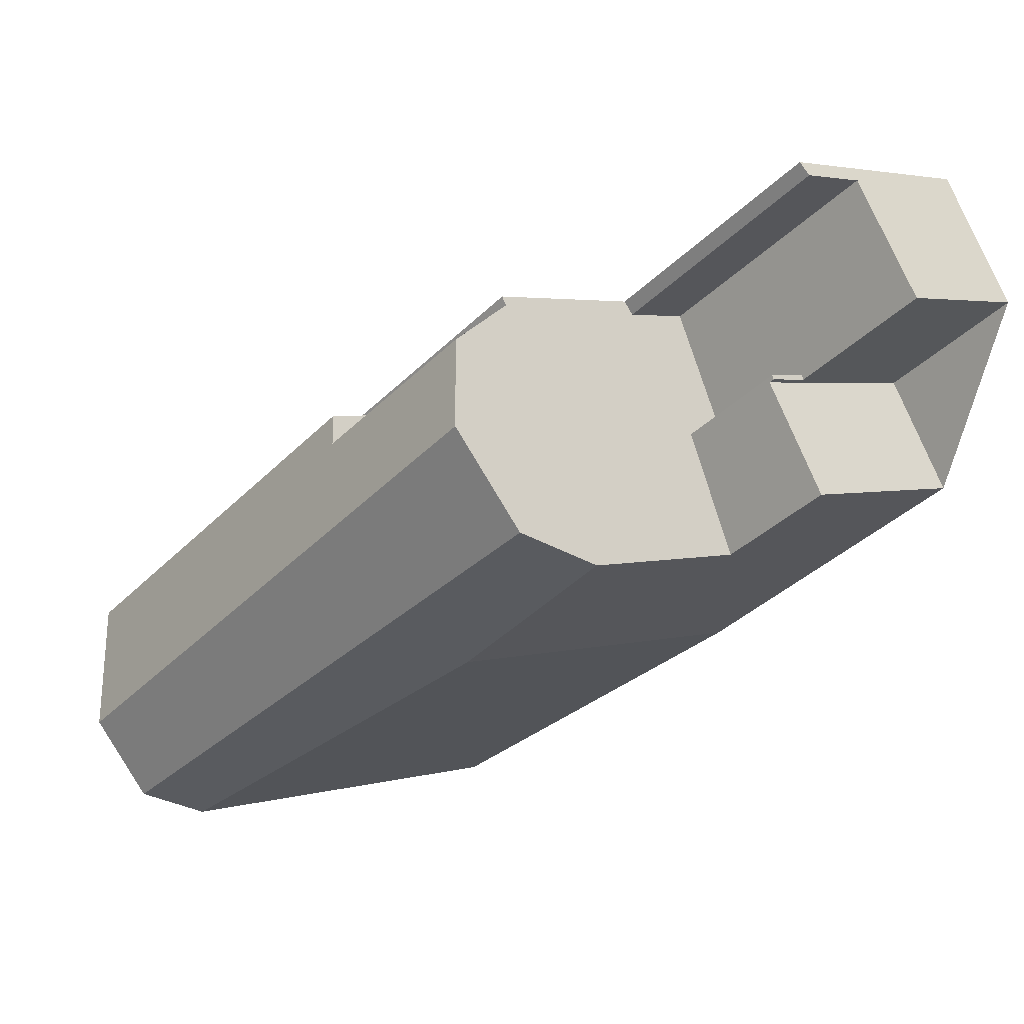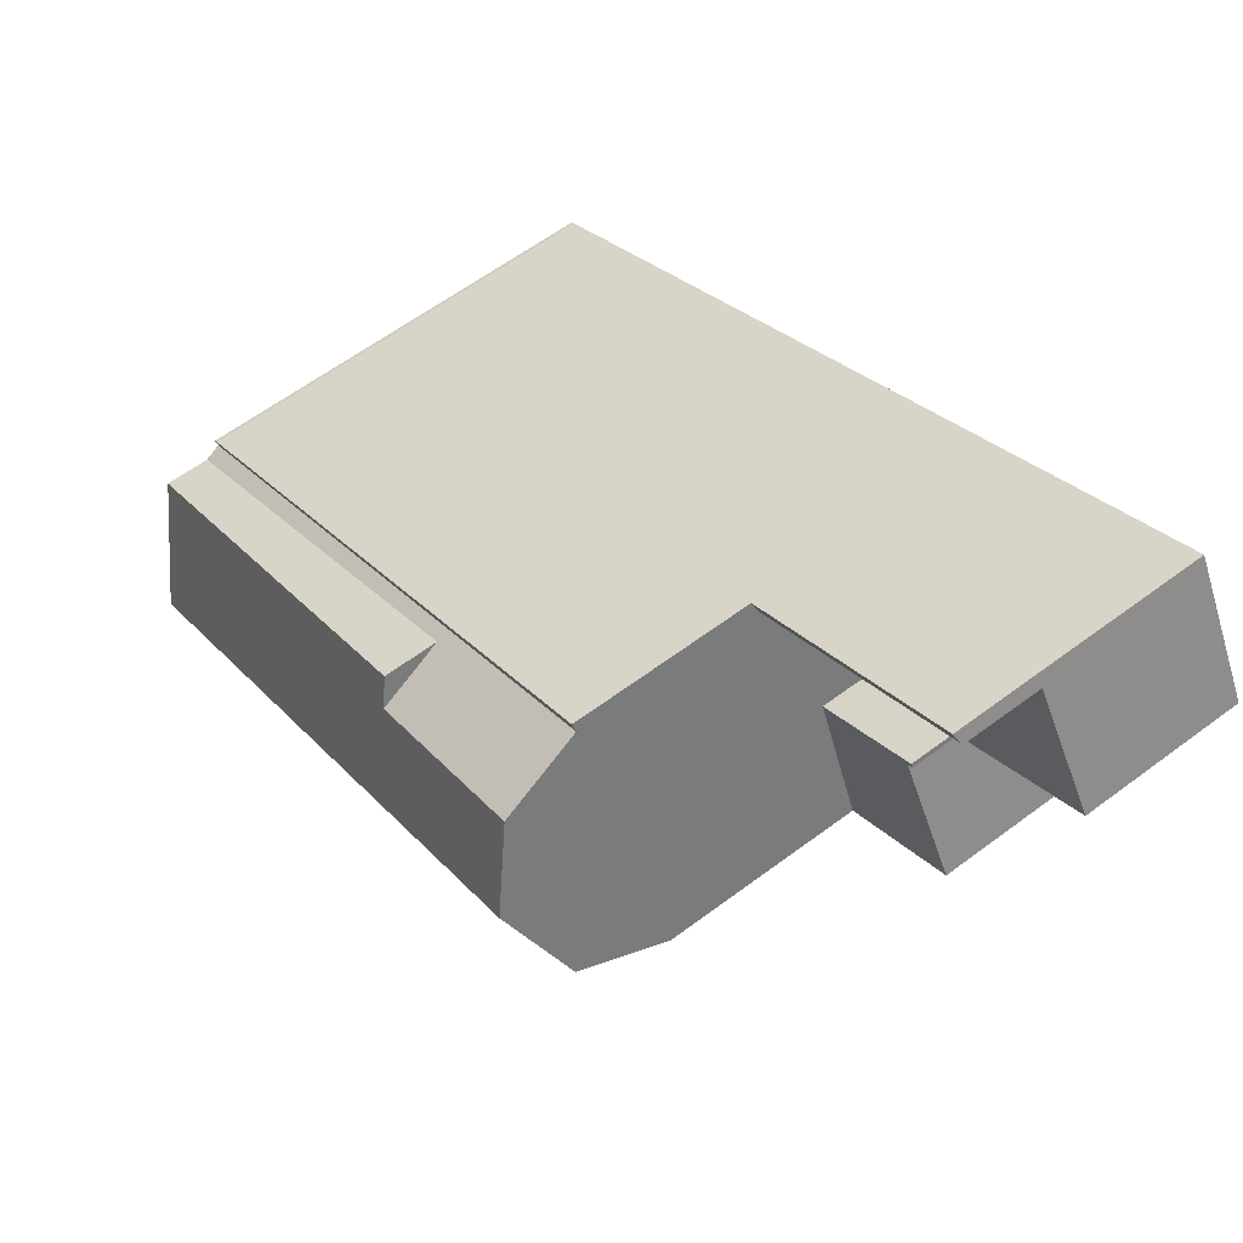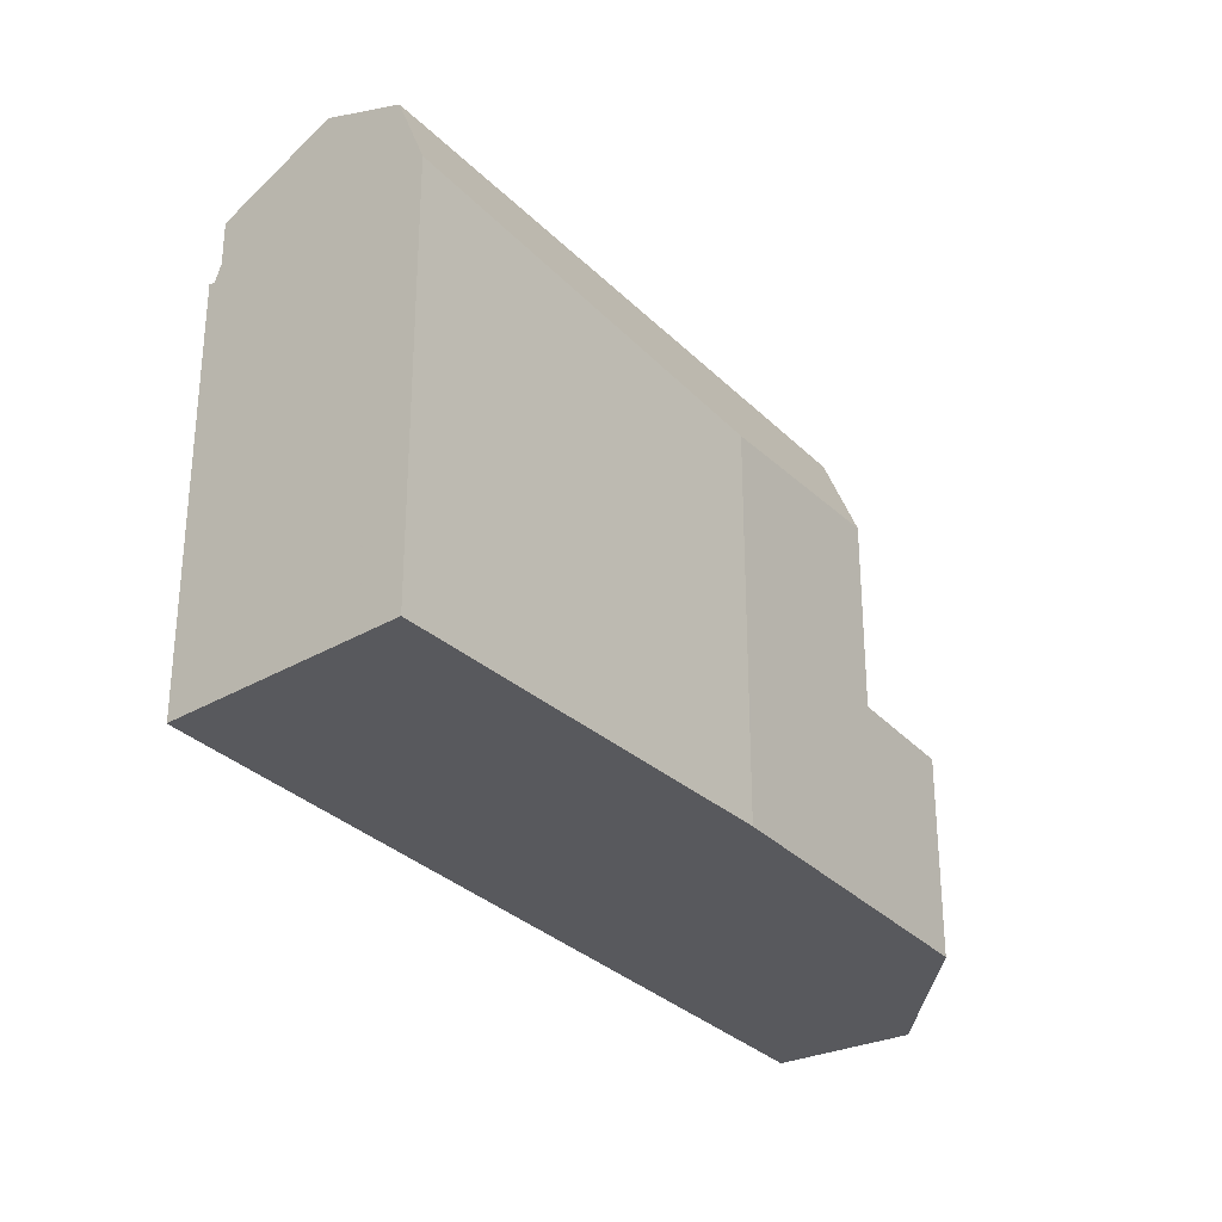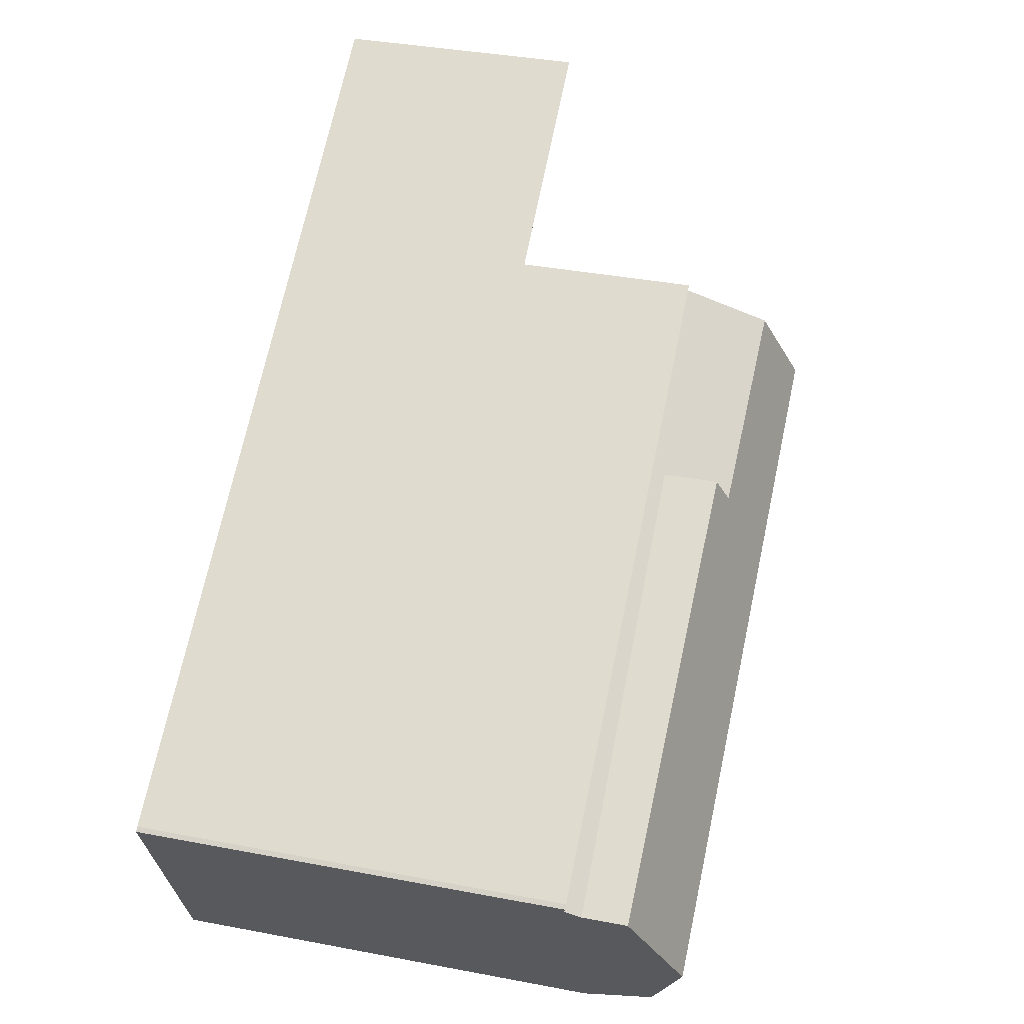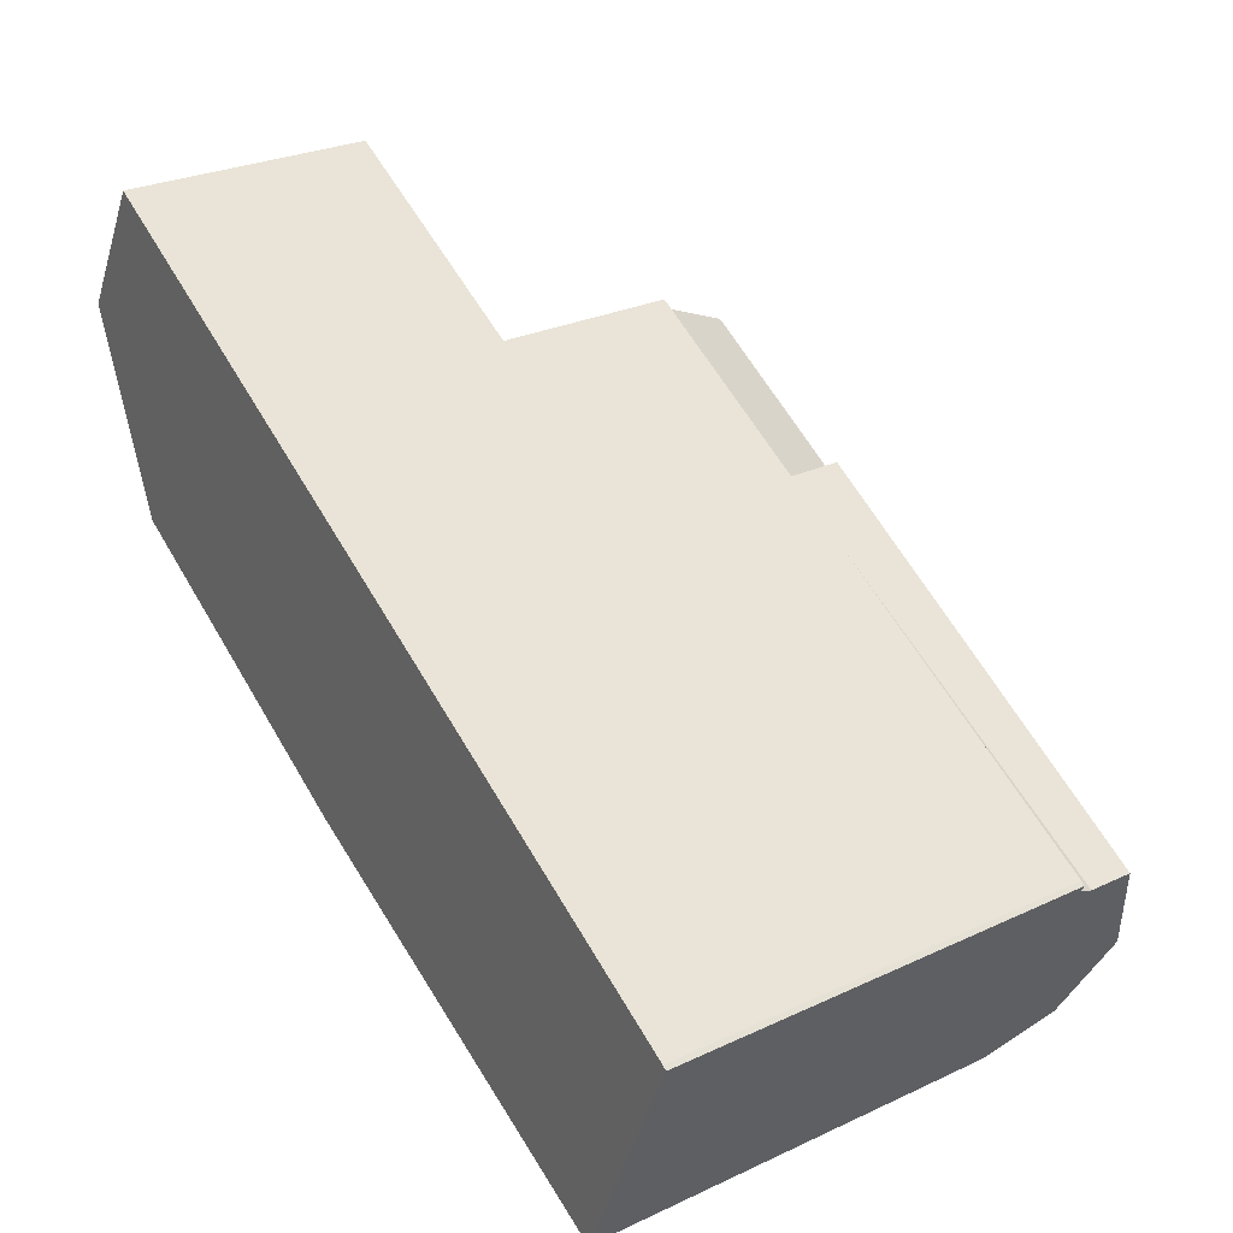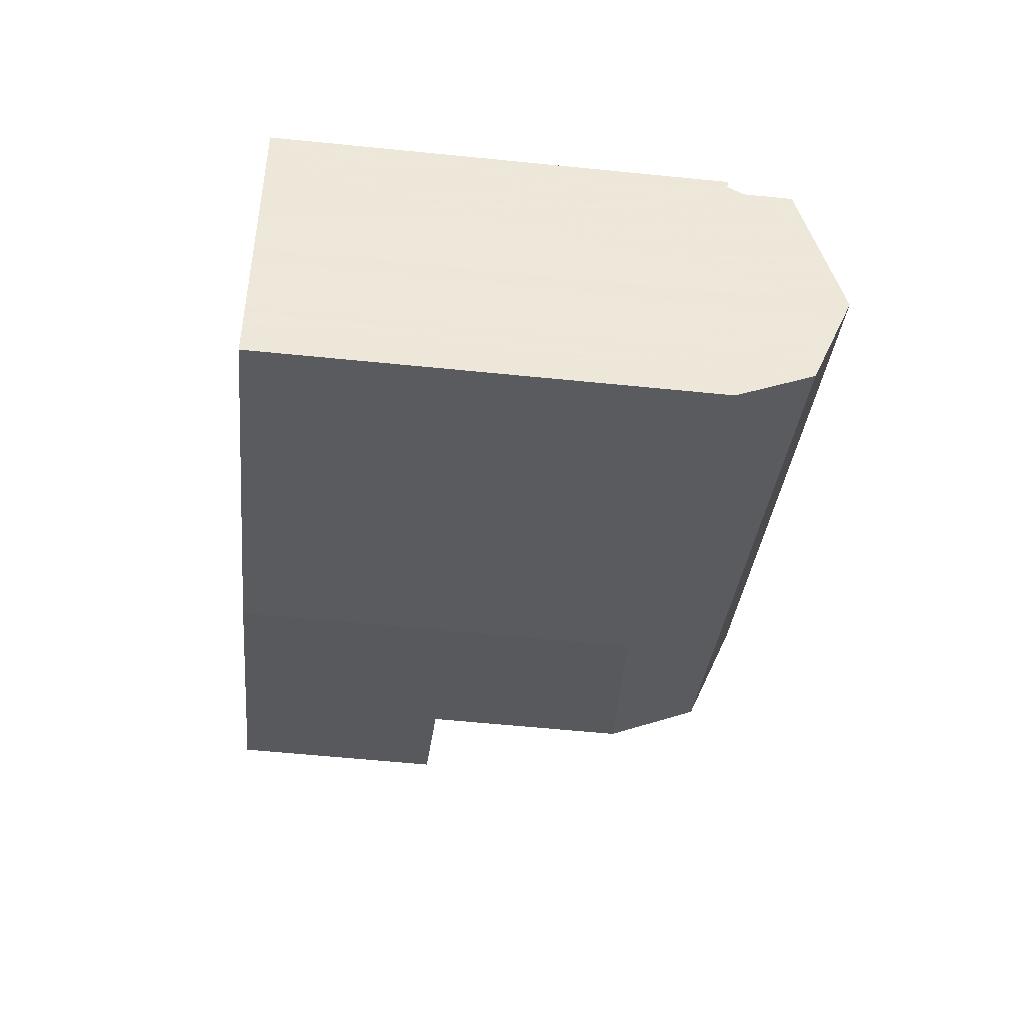
<metadata>
{"format":"obj","ext":"obj","renderer":"f3d","projection":"perspective","resolution":1024,"background":"white","views":[{"elev":3.1,"azim":45.0,"up":"+Y"},{"elev":62.0,"azim":52.9,"up":"+Y"},{"elev":-30.0,"azim":-25.9,"up":"+Z"},{"elev":37.9,"azim":-76.4,"up":"+Y"},{"elev":27.5,"azim":-125.6,"up":"+Y"},{"elev":-59.7,"azim":-95.9,"up":"+Y"}]}
</metadata>
<code>
v -524 -723.5 3.322
v -531.8 -731.1 8.272
v -540.2 -735.3 8.947
v -526.9 -725.2 4.373
v -525.5 -727.5 4.341
v -525.5 -720.8 5.138
v -542.3 -730.4 8.913
v -542.2 -730.3 8.914
v -541.2 -733.1 11.16
v -541.2 -733.1 11.16
v -542.2 -730.7 10.15
v -529.1 -726.1 11.26
v -529.1 -726.1 11.26
v -540.5 -734.8 10.44
v -524 -723.4 3.326
v -525.4 -721.1 3.434
v -526.8 -725.2 3.373
v -540.5 -734.8 10.44
v -528.2 -728.1 10.38
v -527.9 -728.8 8.535
v -525.4 -721.1 4.343
v -526.8 -725.2 4.37
v -527.9 -728.8 4.392
v -542.3 -730.5 8.892
v -542 -731.2 10.35
v -529.8 -724.4 10.55
v -533.6 -726.5 10.49
v -542.2 -730.7 9.224
v -530.2 -723.5 8.432
v -526.8 -725.2 3.993
v -529.4 -725.4 4.428
v -525.4 -721.1 5.025
v -530.2 -723.5 5.19
v -530.1 -723.7 8.854
v -530.1 -723.7 8.854
v -530.2 -723.5 8.884
v -542.3 -730.5 8.892
v -527.9 -728.8 7.997
v -542.2 -730.7 10.15
v -533.8 -725.9 10.25
v -530.1 -723.8 9.088
v -533.8 -725.9 9.131
v -530.1 -723.8 4.445
v -530.1 -723.8 3.521
v -530.1 -723.8 5.077
v -542.2 -730.7 9.224
v -530.1 -723.8 8.838
v -525.4 -721.1 3.434
v -525.4 -721.1 5.025
v -530.1 -723.8 4.445
v -530.1 -723.8 5.077
v -529 -726.3 4.418
v -529 -726.3 4.045
v -529.8 -724.4 10.55
v -530.1 -723.8 9.088
v -530.1 -723.8 3.521
v -529.8 -724.4 10.55
v -530.1 -723.7 8.854
v -529 -726.3 3.415
v -529.1 -726.1 11.26
v -528.2 -728.1 10.38
v -528.2 -728.1 10.38
v -527.9 -728.8 8.535
v -530.1 -723.8 3.521
v -529 -726.3 3.415
v -527.9 -728.8 4.392
v -530.2 -723.5 5.19
v -530.1 -723.8 5.077
v -530.2 -723.5 8.884
v -540.6 -734.5 10.55
v -528.5 -727.5 10.66
v -528.5 -727.5 10.66
v -528.5 -727.5 4.406
v -526.3 -726.2 4.359
v -528.5 -727.5 4.406
v -528.5 -727.5 8.224
v -528.1 -728.4 4.397
v -525.8 -727.1 4.347
v -528.1 -728.4 9.677
v -540.2 -735.3 9.045
v -528.1 -728.4 9.677
v -528.1 -728.4 4.397
v -528.1 -728.4 8.071
v -524.2 -723.6 3.33
v -524.2 -723.7 3.326
v -525 -721.7 3.407
v -526.8 -725.1 3.376
v -526.8 -725.1 4.03
v -529 -726.3 3.415
v -529 -726.3 4.045
v -541.1 -733.4 11.04
v -529 -726.3 11.15
v -529 -726.3 11.15
v -529 -726.3 4.418
v -529 -726.3 8.414
v -526.8 -725.1 4.371
v -529 -726.3 4.418
v -525.7 -727.6 4.345
v -525.9 -727.2 4.35
v -526.3 -726.2 4.359
v -526.8 -725.1 4.371
v -526.8 -725.1 4.03
v -526.8 -725.1 3.376
v -526.8 -725.1 4.371
v -526.4 -726.1 4.361
v -526.8 -725.2 4.37
v -527.9 -722.5 4.397
v -527.9 -722.5 5.053
v -527.9 -722.5 3.481
v -527.9 -722.5 3.481
v -526.8 -725.1 3.376
v -526.8 -725.2 3.373
v -528 -722.3 5.166
v -527.9 -722.5 5.053
v -526.1 -727.8 4.354
v -526.3 -727.4 4.358
v -526.7 -726.4 4.368
v -527.2 -725.3 4.38
v -527.2 -725.3 4.033
v -527.2 -725.3 3.383
v -527.2 -725.3 4.38
v -528.3 -722.8 4.406
v -528.3 -722.8 5.058
v -528.3 -722.8 3.488
v -528.3 -722.8 3.488
v -527.2 -725.3 3.383
v -528.4 -722.5 5.17
v -528.3 -722.8 5.058
v -533.8 -725.9 10.25
v -533.8 -725.9 9.131
v -533.8 -725.9 10.25
v -533.6 -726.5 10.49
v -532.7 -728.5 11.12
v -532.2 -729.7 10.62
v -531.9 -730.5 9.48
v -531.7 -731 8.284
v -533.9 -725.8 8.866
v -532.8 -728.3 11.23
v -532 -730.2 10.4
v -532 -730.2 10.4
v -532.8 -728.3 11.23
v -534 -725.6 8.893
v -533.6 -726.5 10.49
v -533.8 -725.9 9.131
v -533.9 -725.8 8.866
v -540.6 -734.4 10.59
v -539 -733.6 10.56
v -525.9 -727 4.349
v -526 -727 4.351
v -528.2 -728.1 4.399
v -528.9 -728.5 10.38
v -528.9 -728.5 10.38
v -528.2 -728.1 10.32
v -532 -730.1 10.44
v -528.2 -728.1 10.32
v -528.2 -728.1 4.399
v -526.4 -727.2 4.36
v -528.2 -728.1 8.112
v -542.1 -730.6 10.15
v -542.1 -730.6 9.223
v -542.1 -730.6 10.15
v -541.9 -731.1 10.36
v -540.5 -734.4 10.59
v -540.5 -734.5 10.55
v -540.1 -735.3 9.049
v -540.1 -735.3 8.941
v -542.1 -730.6 9.223
v -542.2 -730.5 8.891
v -541 -733.3 11.04
v -542.2 -730.5 8.891
v -541.1 -733 11.16
v -540.4 -734.7 10.44
v -540.4 -734.7 10.44
v -541.1 -733 11.16
v -542.3 -730.4 8.914
v -524.2 -723.7 3.326
v -524 -723.5 3.322
v -524 -723.5 0
v -524.2 -723.7 4.441e-16
v -540.1 -735.3 8.941
v -531.8 -731.1 8.272
v -531.8 -731.1 0
v -540.1 -735.3 0
v -540.2 -735.3 9.045
v -540.2 -735.3 8.947
v -540.2 -735.3 0
v -540.2 -735.3 -1.776e-15
v -526.4 -726.1 4.361
v -526.9 -725.2 4.373
v -526.9 -725.2 0
v -526.4 -726.1 0
v -525.7 -727.6 4.345
v -525.5 -727.5 4.341
v -525.5 -727.5 0
v -525.7 -727.6 0
v -525.4 -721.1 5.025
v -525.5 -720.8 5.138
v -525.5 -720.8 8.882e-16
v -525.4 -721.1 0
v -542.3 -730.4 8.914
v -542.3 -730.4 8.913
v -542.3 -730.4 0
v -542.3 -730.4 0
v -534 -725.6 8.893
v -542.2 -730.3 8.914
v -542.2 -730.3 0
v -534 -725.6 0
v -542 -731.2 10.35
v -541.2 -733.1 11.16
v -541.2 -733.1 0
v -542 -731.2 0
v -524 -723.5 3.322
v -524 -723.4 3.326
v -524 -723.4 0
v -524 -723.5 0
v -540.6 -734.5 10.55
v -540.5 -734.8 10.44
v -540.5 -734.8 0
v -540.6 -734.5 0
v -542.3 -730.4 8.913
v -542.3 -730.5 8.892
v -542.3 -730.5 0
v -542.3 -730.4 0
v -542.2 -730.7 10.15
v -542 -731.2 10.35
v -542 -731.2 0
v -542.2 -730.7 0
v -542.3 -730.5 8.892
v -542.2 -730.7 9.224
v -542.2 -730.7 1.776e-15
v -542.3 -730.5 0
v -525 -721.7 3.407
v -525.4 -721.1 3.434
v -525.4 -721.1 0
v -525 -721.7 0
v -531.7 -731 8.284
v -527.9 -728.8 8.535
v -527.9 -728.8 -1.776e-15
v -531.7 -731 0
v -528.4 -722.5 5.17
v -530.2 -723.5 5.19
v -530.2 -723.5 0
v -528.4 -722.5 -8.882e-16
v -540.6 -734.4 10.59
v -540.6 -734.5 10.55
v -540.6 -734.5 0
v -540.6 -734.4 0
v -525.9 -727 4.349
v -526.3 -726.2 4.359
v -526.3 -726.2 0
v -525.9 -727 0
v -525.5 -727.5 4.341
v -525.8 -727.1 4.347
v -525.8 -727.1 -8.882e-16
v -525.5 -727.5 0
v -540.5 -734.8 10.44
v -540.2 -735.3 9.045
v -540.2 -735.3 -1.776e-15
v -540.5 -734.8 0
v -526.8 -725.2 3.373
v -524.2 -723.7 3.326
v -524.2 -723.7 4.441e-16
v -526.8 -725.2 -4.441e-16
v -524 -723.4 3.326
v -525 -721.7 3.407
v -525 -721.7 0
v -524 -723.4 0
v -541.2 -733.1 11.16
v -541.1 -733.4 11.04
v -541.1 -733.4 0
v -541.2 -733.1 0
v -526.1 -727.8 4.354
v -525.7 -727.6 4.345
v -525.7 -727.6 0
v -526.1 -727.8 0
v -526.3 -726.2 4.359
v -526.4 -726.1 4.361
v -526.4 -726.1 0
v -526.3 -726.2 0
v -526.9 -725.2 4.373
v -526.8 -725.2 4.37
v -526.8 -725.2 0
v -526.9 -725.2 0
v -525.5 -720.8 5.138
v -528 -722.3 5.166
v -528 -722.3 0
v -525.5 -720.8 8.882e-16
v -527.9 -728.8 4.392
v -526.1 -727.8 4.354
v -526.1 -727.8 0
v -527.9 -728.8 8.882e-16
v -528 -722.3 5.166
v -528.4 -722.5 5.17
v -528.4 -722.5 -8.882e-16
v -528 -722.3 0
v -531.8 -731.1 8.272
v -531.7 -731 8.284
v -531.7 -731 0
v -531.8 -731.1 0
v -530.2 -723.5 8.884
v -534 -725.6 8.893
v -534 -725.6 0
v -530.2 -723.5 0
v -541.1 -733.4 11.04
v -540.6 -734.4 10.59
v -540.6 -734.4 0
v -541.1 -733.4 0
v -525.8 -727.1 4.347
v -525.9 -727 4.349
v -525.9 -727 0
v -525.8 -727.1 -8.882e-16
v -540.2 -735.3 8.947
v -540.1 -735.3 8.941
v -540.1 -735.3 0
v -540.2 -735.3 0
v -542.2 -730.3 8.914
v -542.3 -730.4 8.914
v -542.3 -730.4 0
v -542.2 -730.3 0
v -525.5 -720.8 0
v -524 -723.5 0
v -526.9 -725.2 0
v -525.5 -727.5 0
v -531.8 -731.1 0
v -540.2 -735.3 0
v -542.3 -730.4 0
v -542.2 -730.3 0
f 171 9 25 162
f 165 80 14 173
f 96 22 30 88
f 172 18 70 164
f 47 35 41
f 170 24 7 175
f 161 11 28 160
f 35 29 36
f 45 33 29 35 47
f 162 25 39 159
f 40 27 42
f 88 30 17 87
f 45 31 43
f 158 83 82 156
f 155 81 83 158
f 123 51 50 122
f 144 55 54 143
f 122 50 56 124
f 128 68 67 127
f 145 58 55 144
f 126 65 64 125
f 164 70 146 163
f 99 78 5 98
f 95 76 73 94
f 93 72 76 95
f 149 100 74 148
f 166 3 80 165
f 83 38 23 82
f 81 20 38 83
f 84 15 1 85
f 86 15 84
f 89 44 43 31 90
f 169 91 10 174
f 90 31 94
f 94 31 45 47 95
f 95 47 41 26 13 93
f 105 74 100
f 116 99 98 115
f 157 117 100 149
f 119 102 101 118
f 120 103 102 119
f 121 104 106 4 105 100 117
f 107 21 32 108
f 109 16 21 107
f 111 84 85 112
f 113 6 49 114
f 110 48 86 84 111
f 115 66 77 116
f 150 75 117 157
f 118 52 53 119
f 119 53 59 120
f 117 75 97 121
f 122 107 108 123
f 124 109 107 122
f 127 113 114 128
f 125 110 111 126
f 133 92 71 134
f 135 79 63 136
f 132 57 60 138
f 153 79 135 140 152
f 151 139 154
f 142 69 34 137
f 141 12 92 133
f 168 145 144 167
f 163 146 91 169
f 148 78 99 149
f 152 62 153
f 154 134 71 61 151
f 147 134 154
f 149 99 116 157
f 157 116 77 150
f 156 73 76 158
f 158 76 72 19 155
f 160 130 131 161
f 159 129 132 162
f 163 147 164
f 165 135 136 2 166
f 167 46 37 168
f 169 133 134 147 163
f 162 132 138 171
f 173 140 135 165
f 164 147 154 139 172
f 175 8 142 137 170
f 174 141 133 169
f 177 178 179 176
f 181 182 183 180
f 185 186 187 184
f 189 190 191 188
f 193 194 195 192
f 197 198 199 196
f 201 202 203 200
f 205 206 207 204
f 209 210 211 208
f 213 214 215 212
f 217 218 219 216
f 221 222 223 220
f 225 226 227 224
f 229 230 231 228
f 233 234 235 232
f 237 238 239 236
f 241 242 243 240
f 245 246 247 244
f 249 250 251 248
f 253 254 255 252
f 257 258 259 256
f 261 262 263 260
f 265 266 267 264
f 269 270 271 268
f 273 274 275 272
f 277 278 279 276
f 281 282 283 280
f 285 286 287 284
f 289 290 291 288
f 293 294 295 292
f 297 298 299 296
f 301 302 303 300
f 305 306 307 304
f 309 310 311 308
f 313 314 315 312
f 317 318 319 316
f 321 322 323 324 325 326 327 320

</code>
